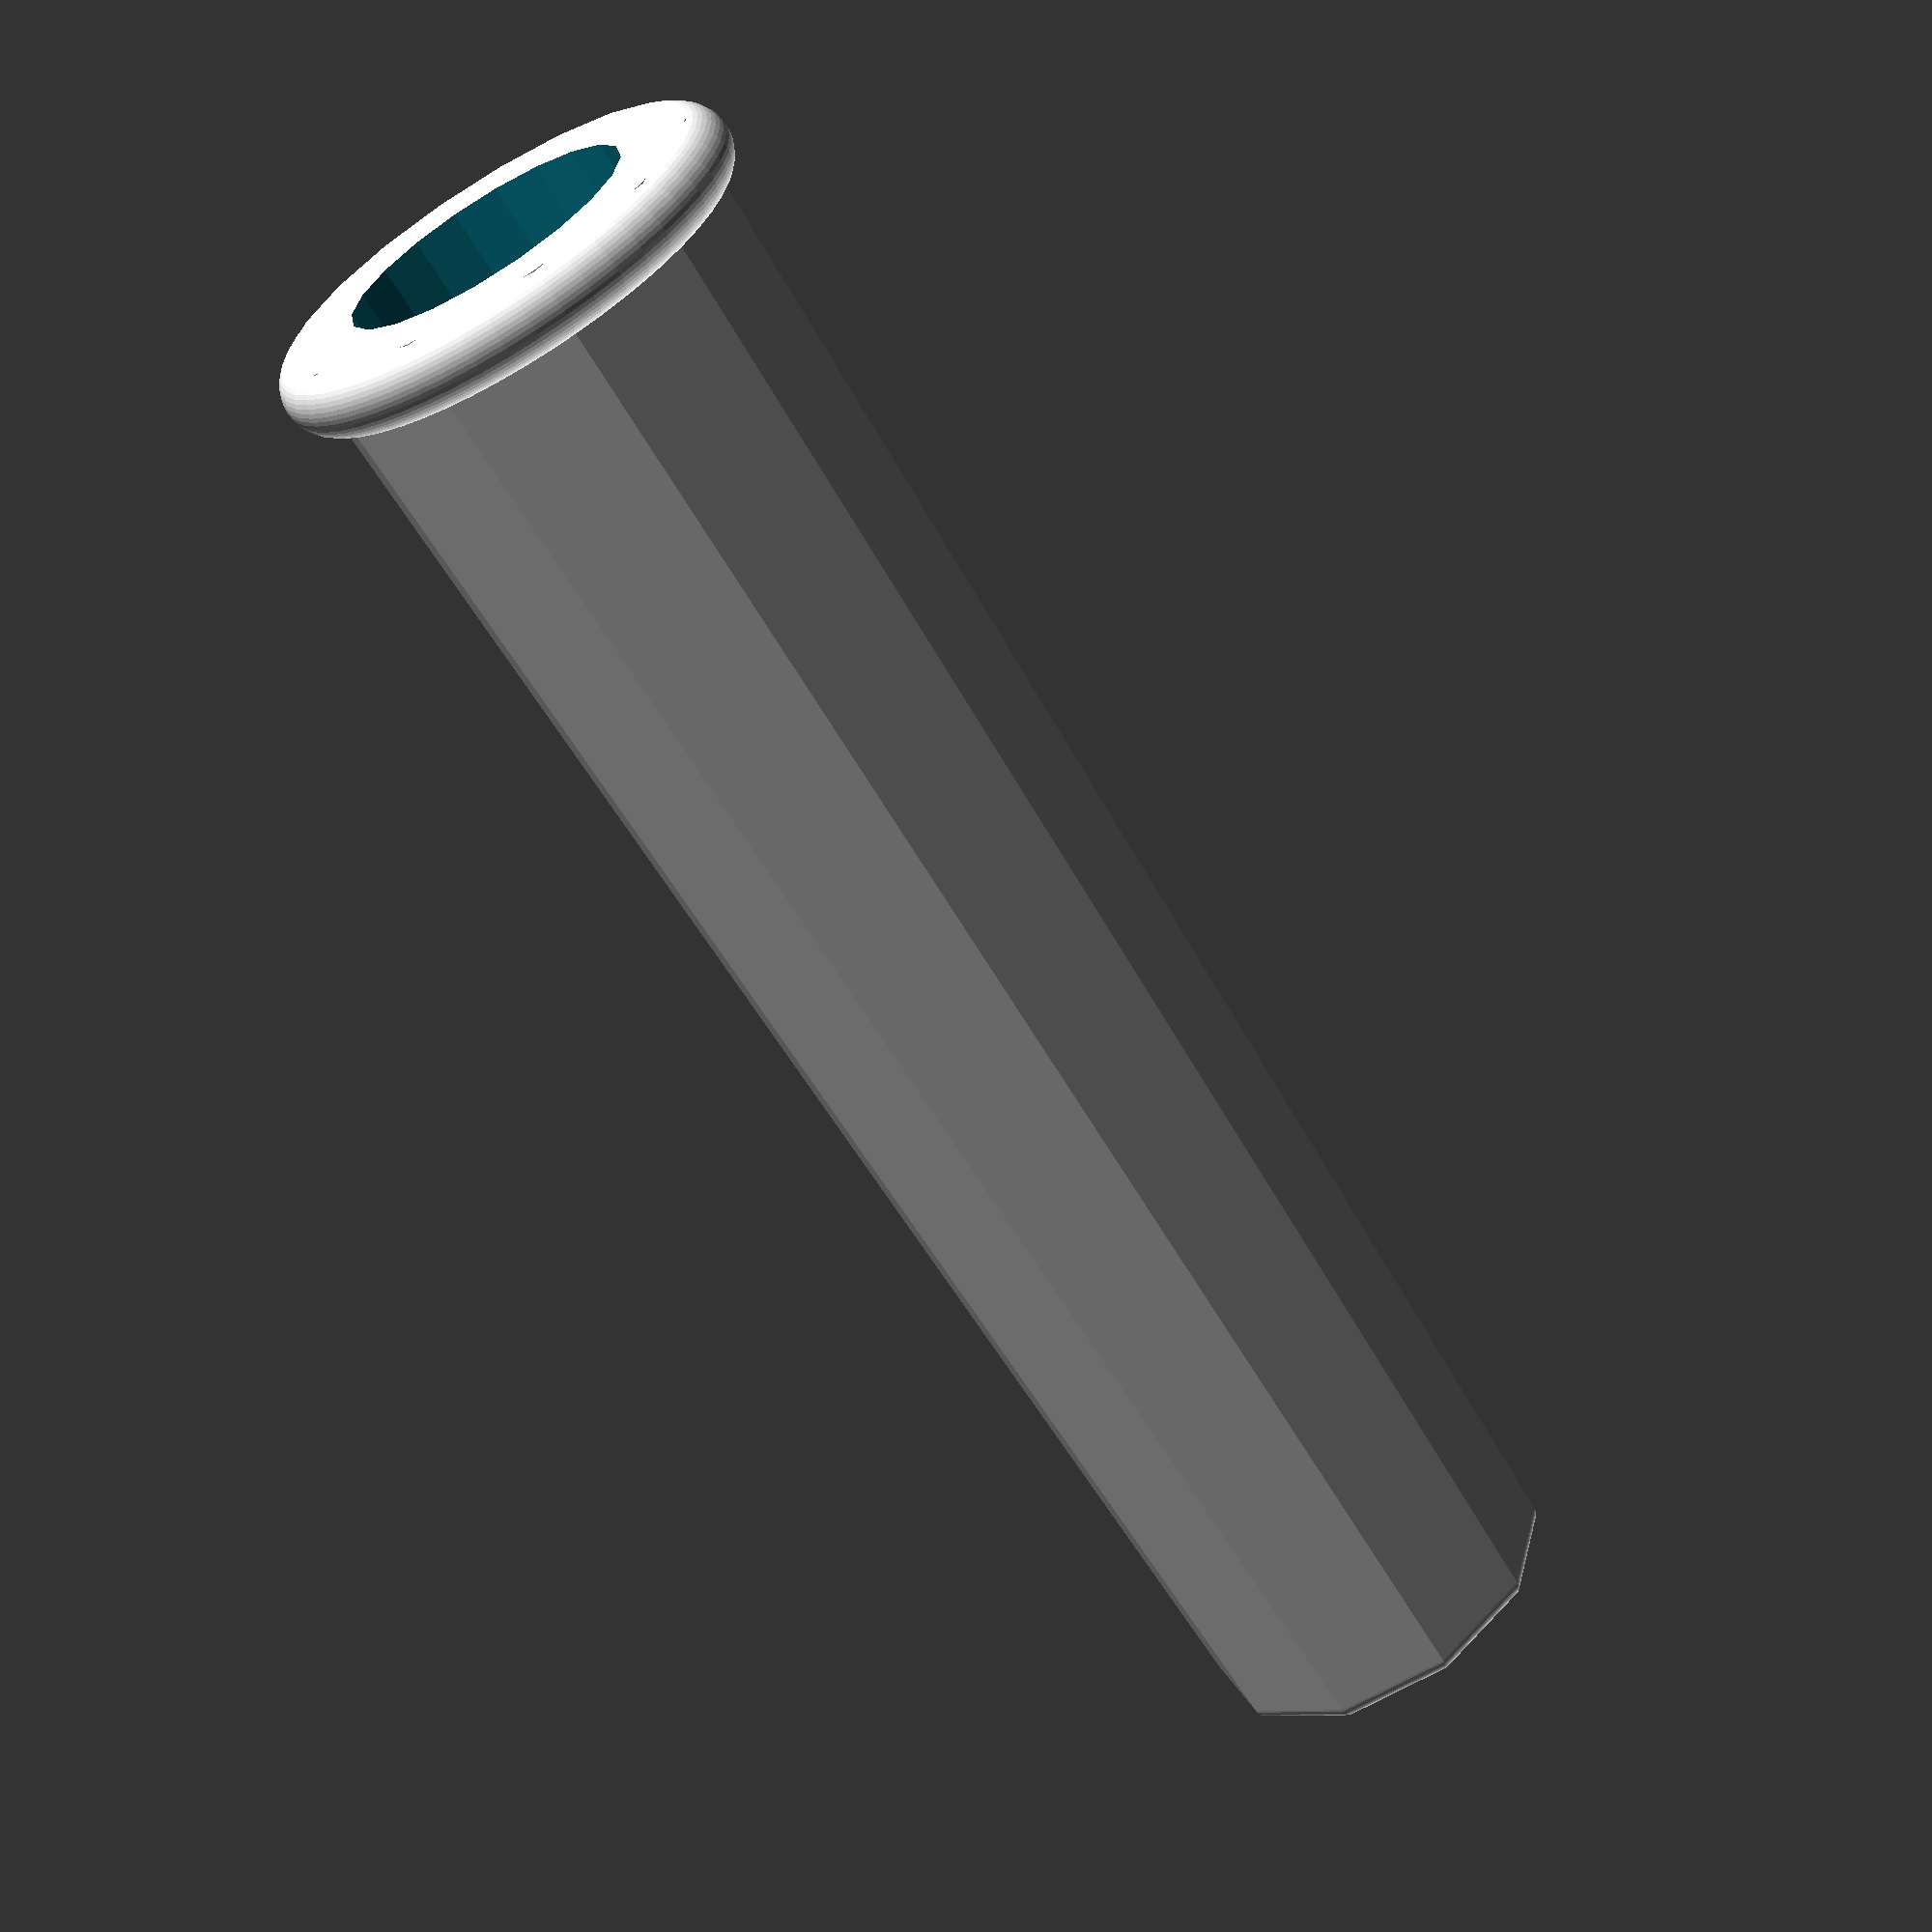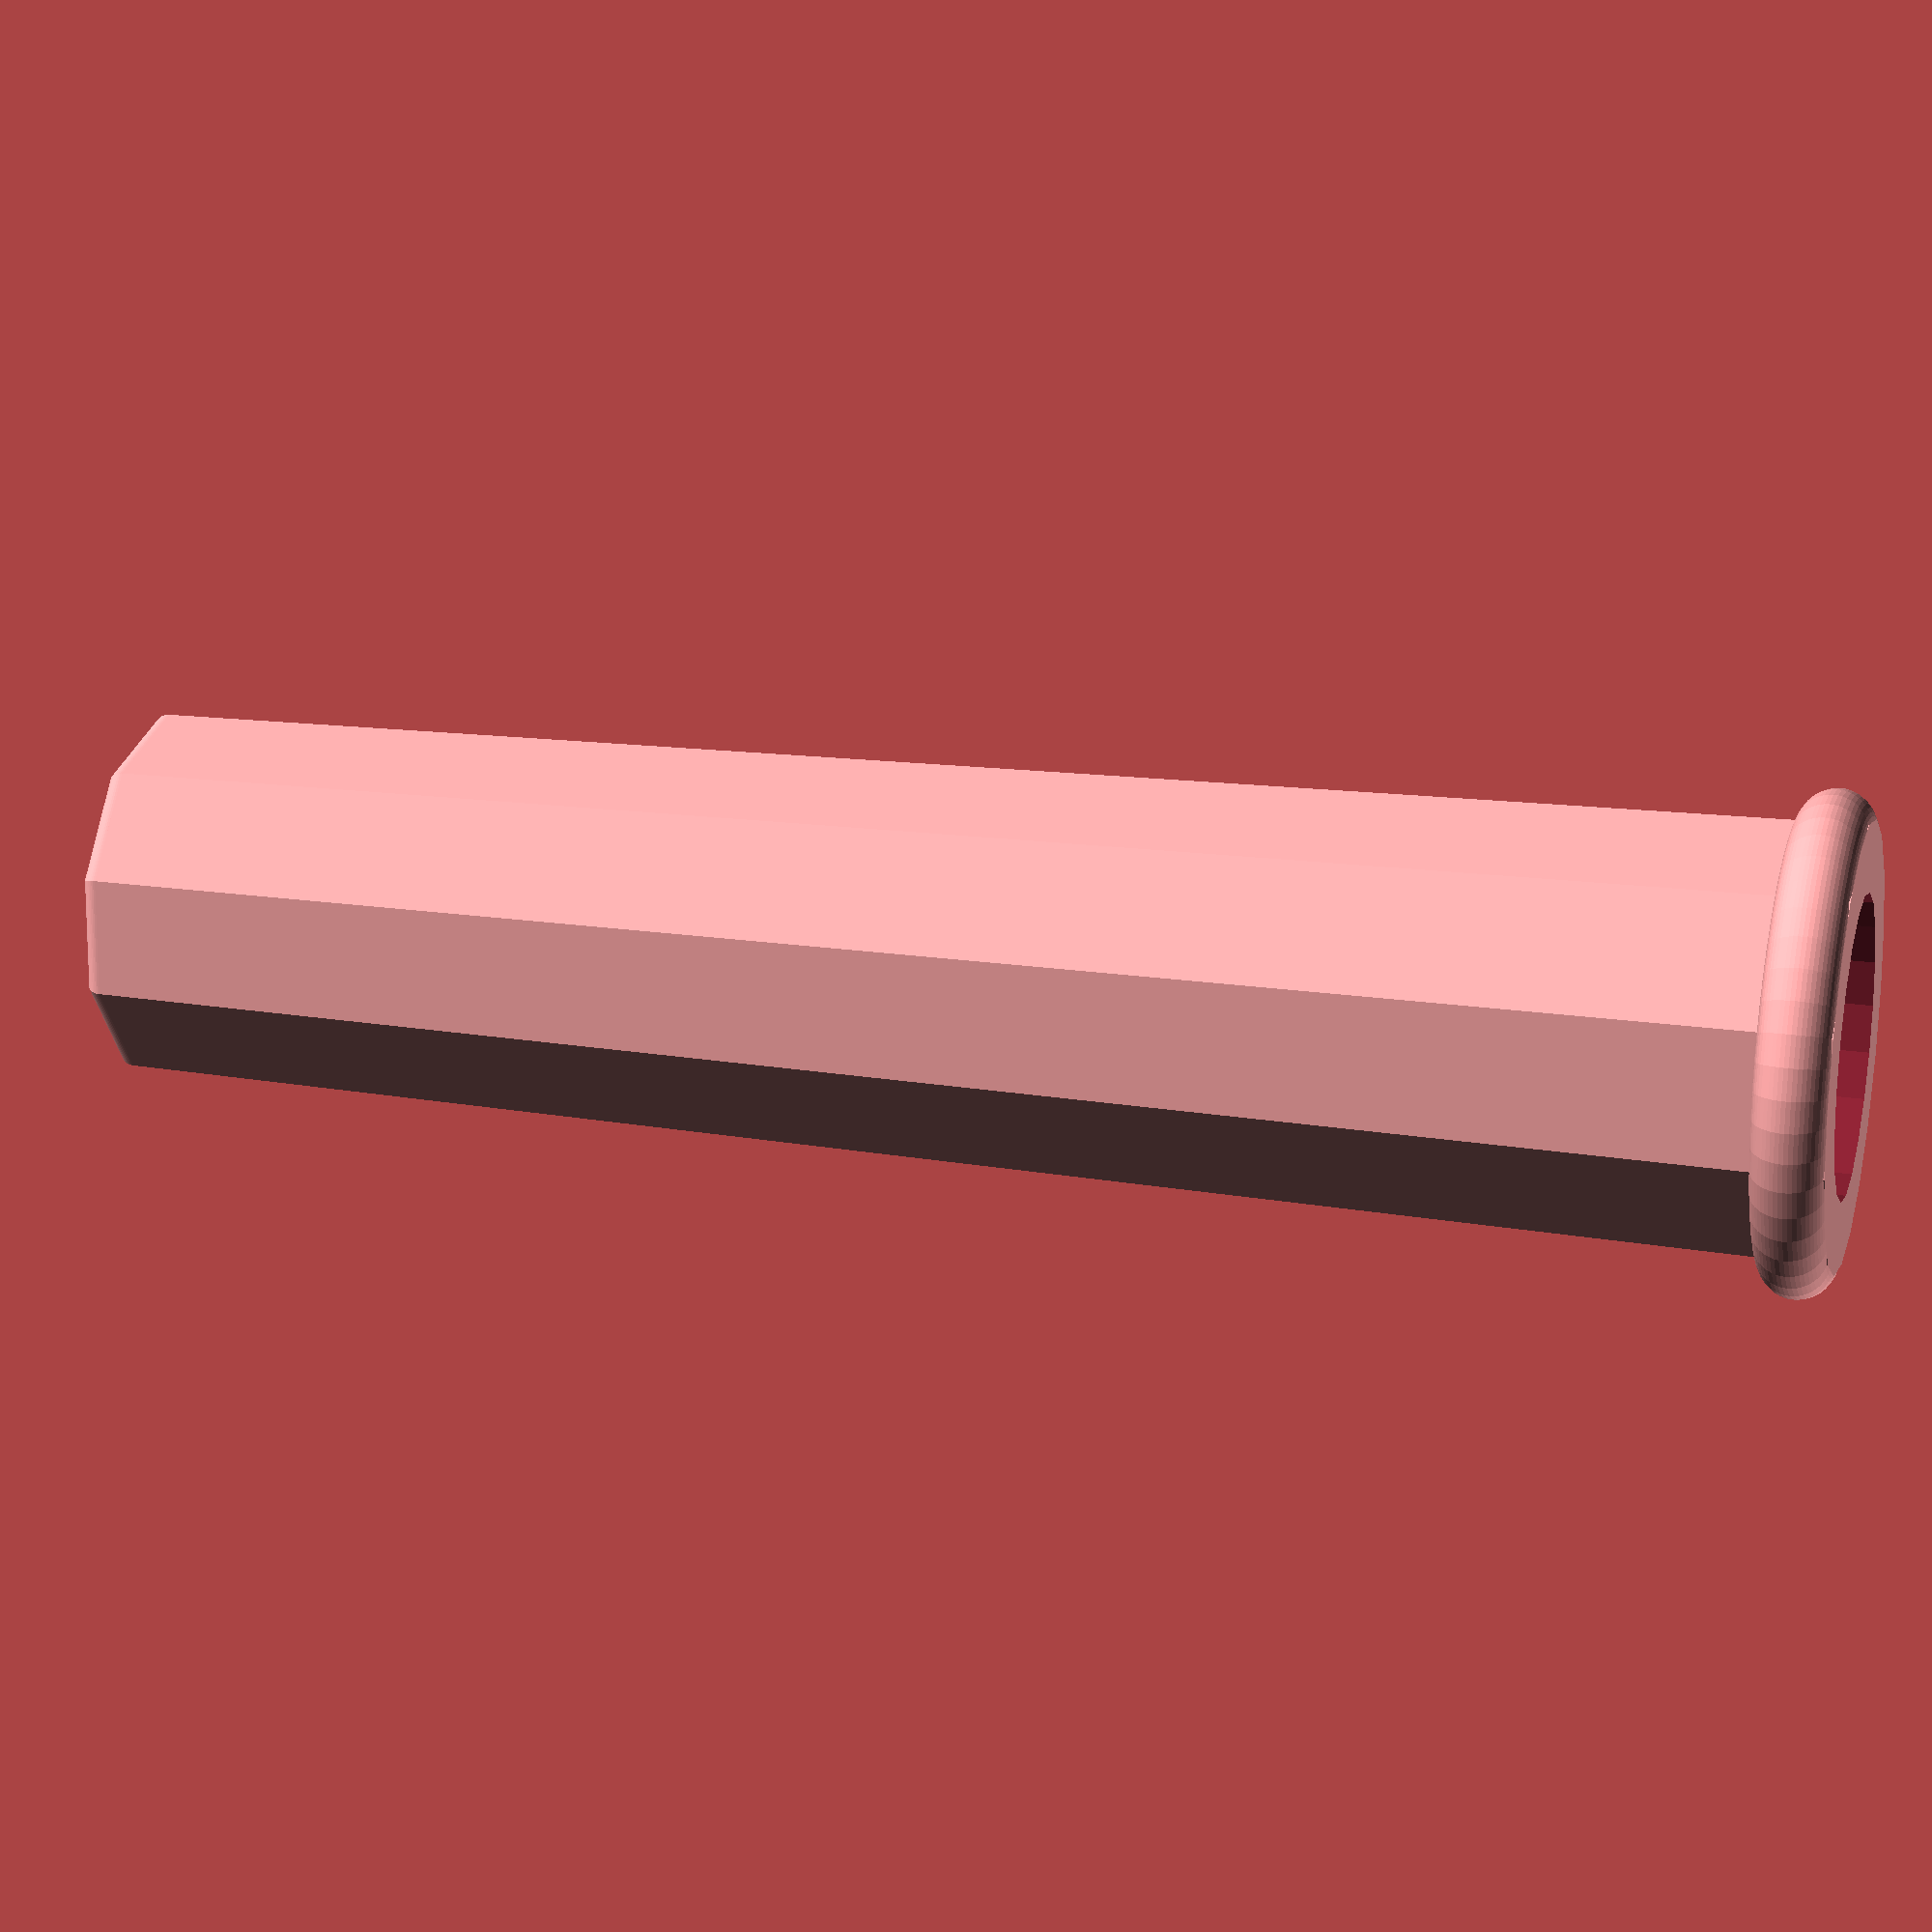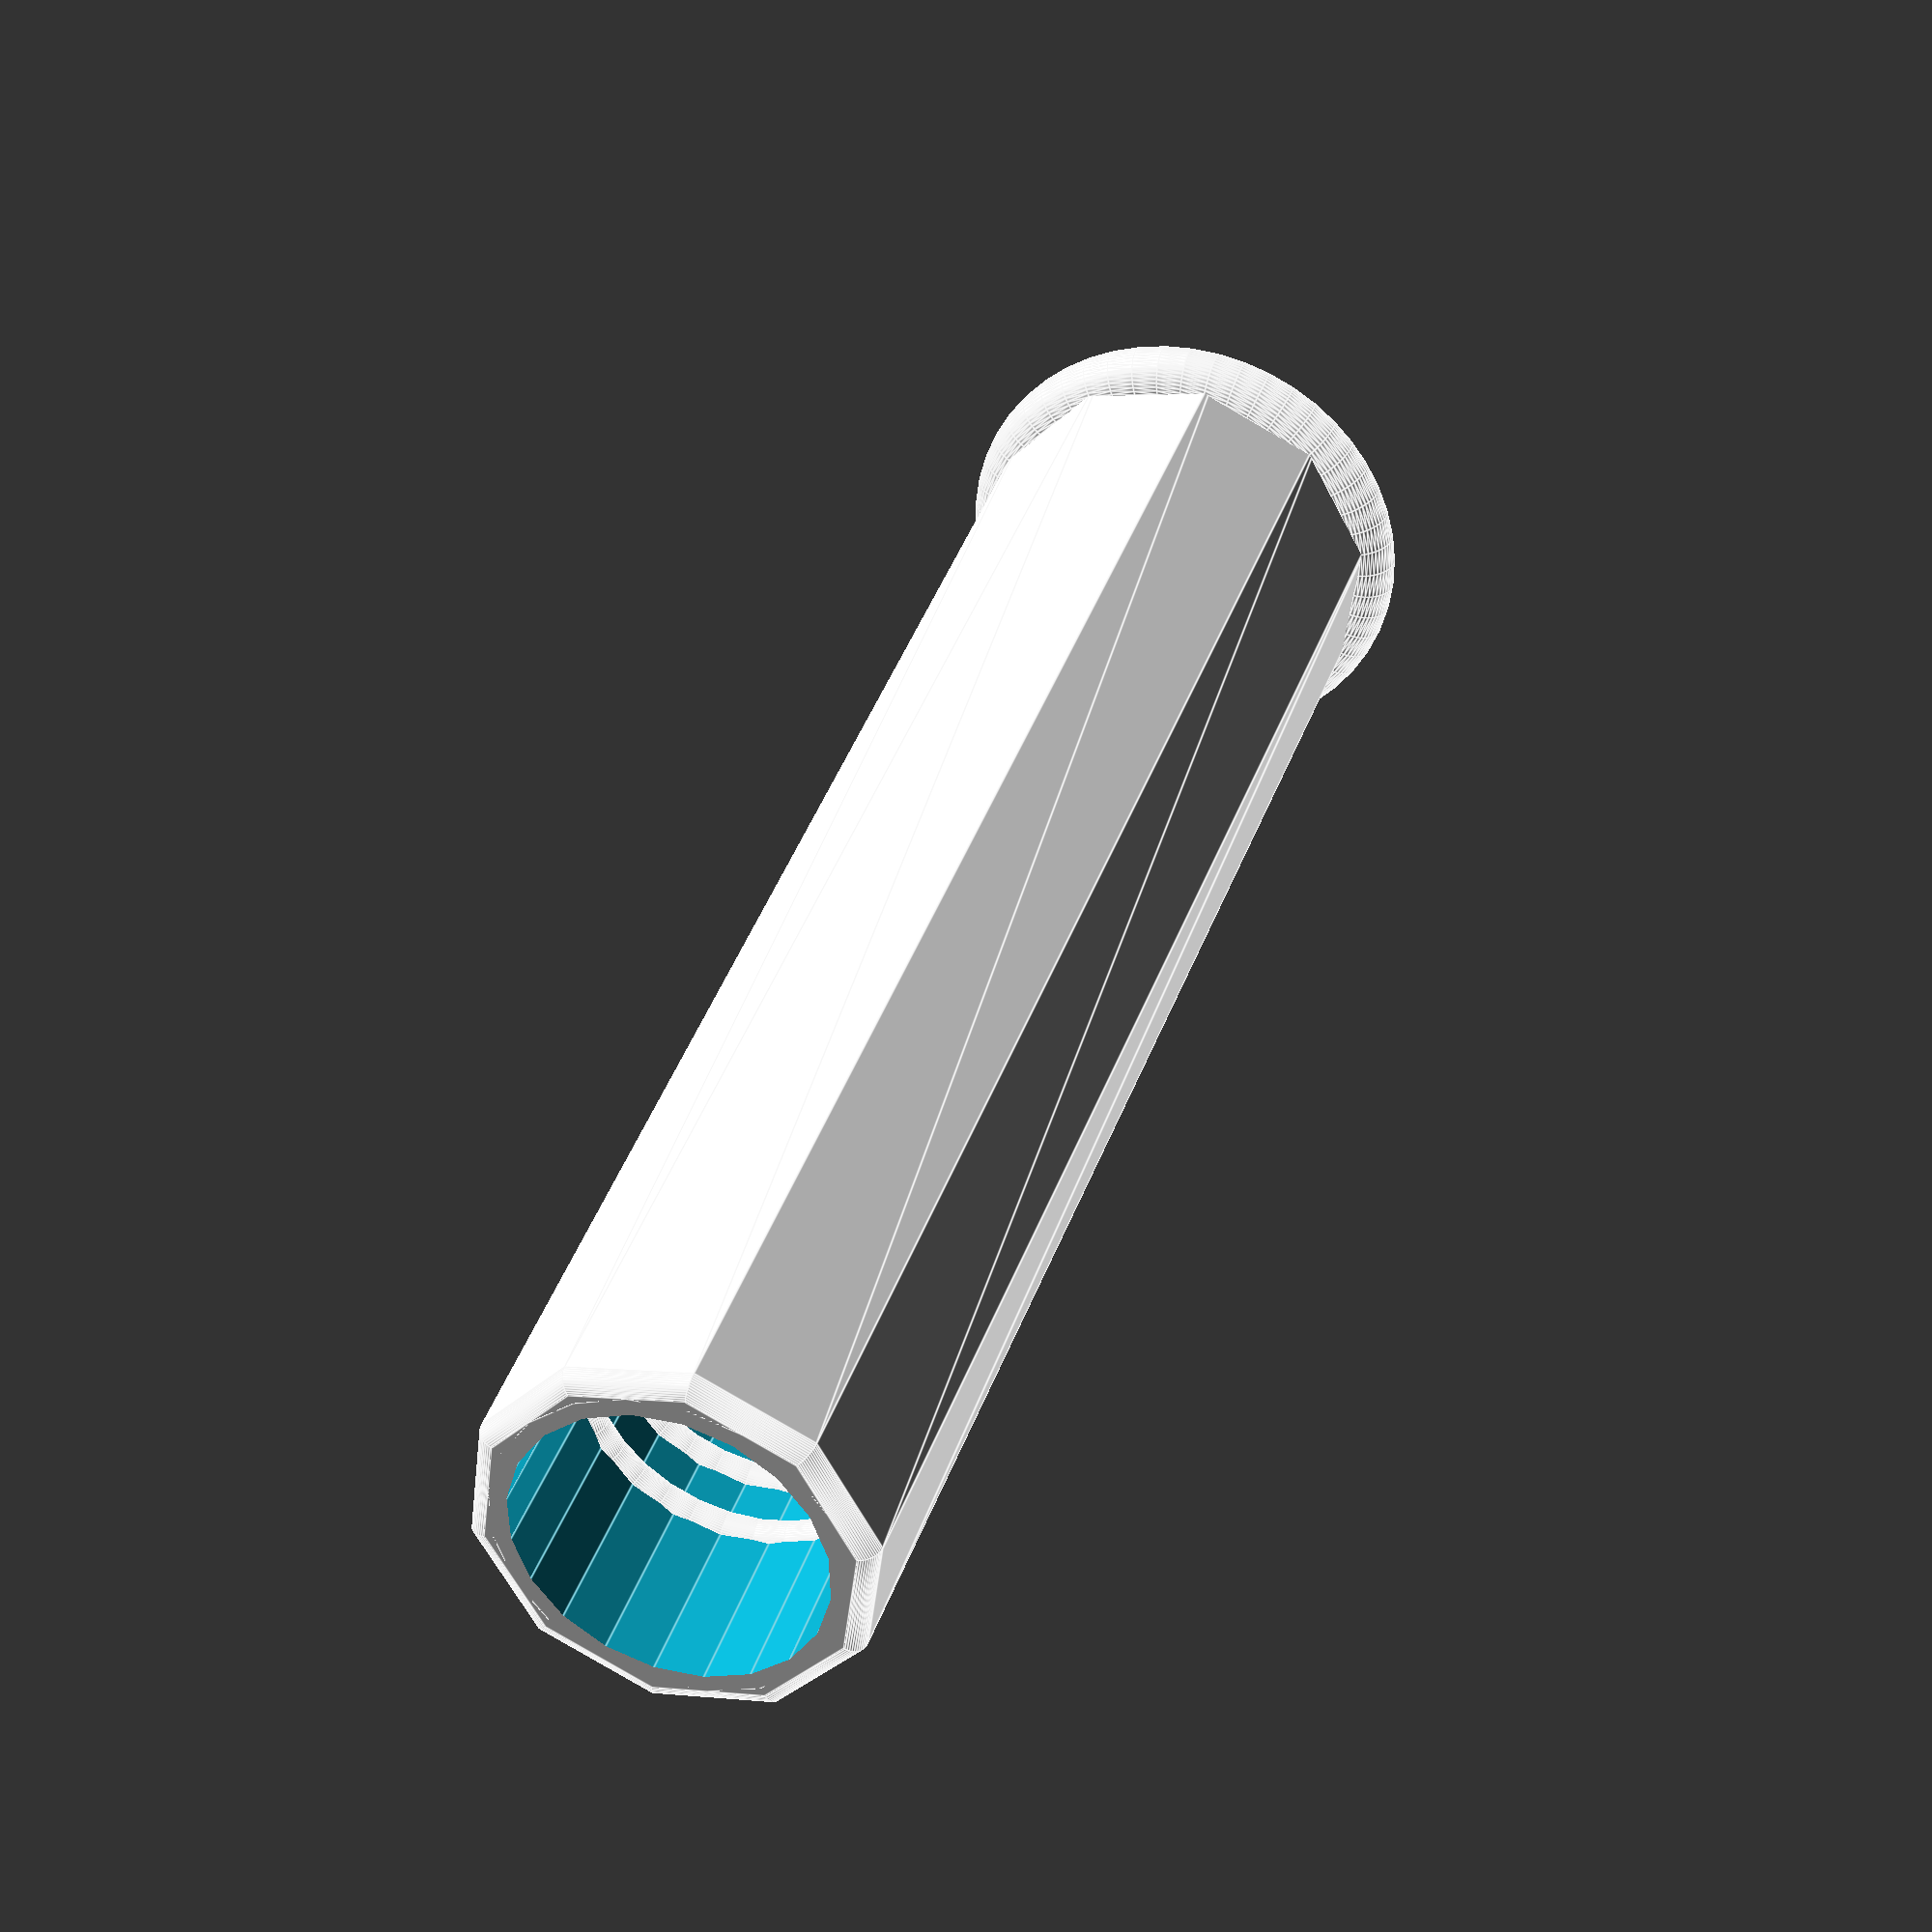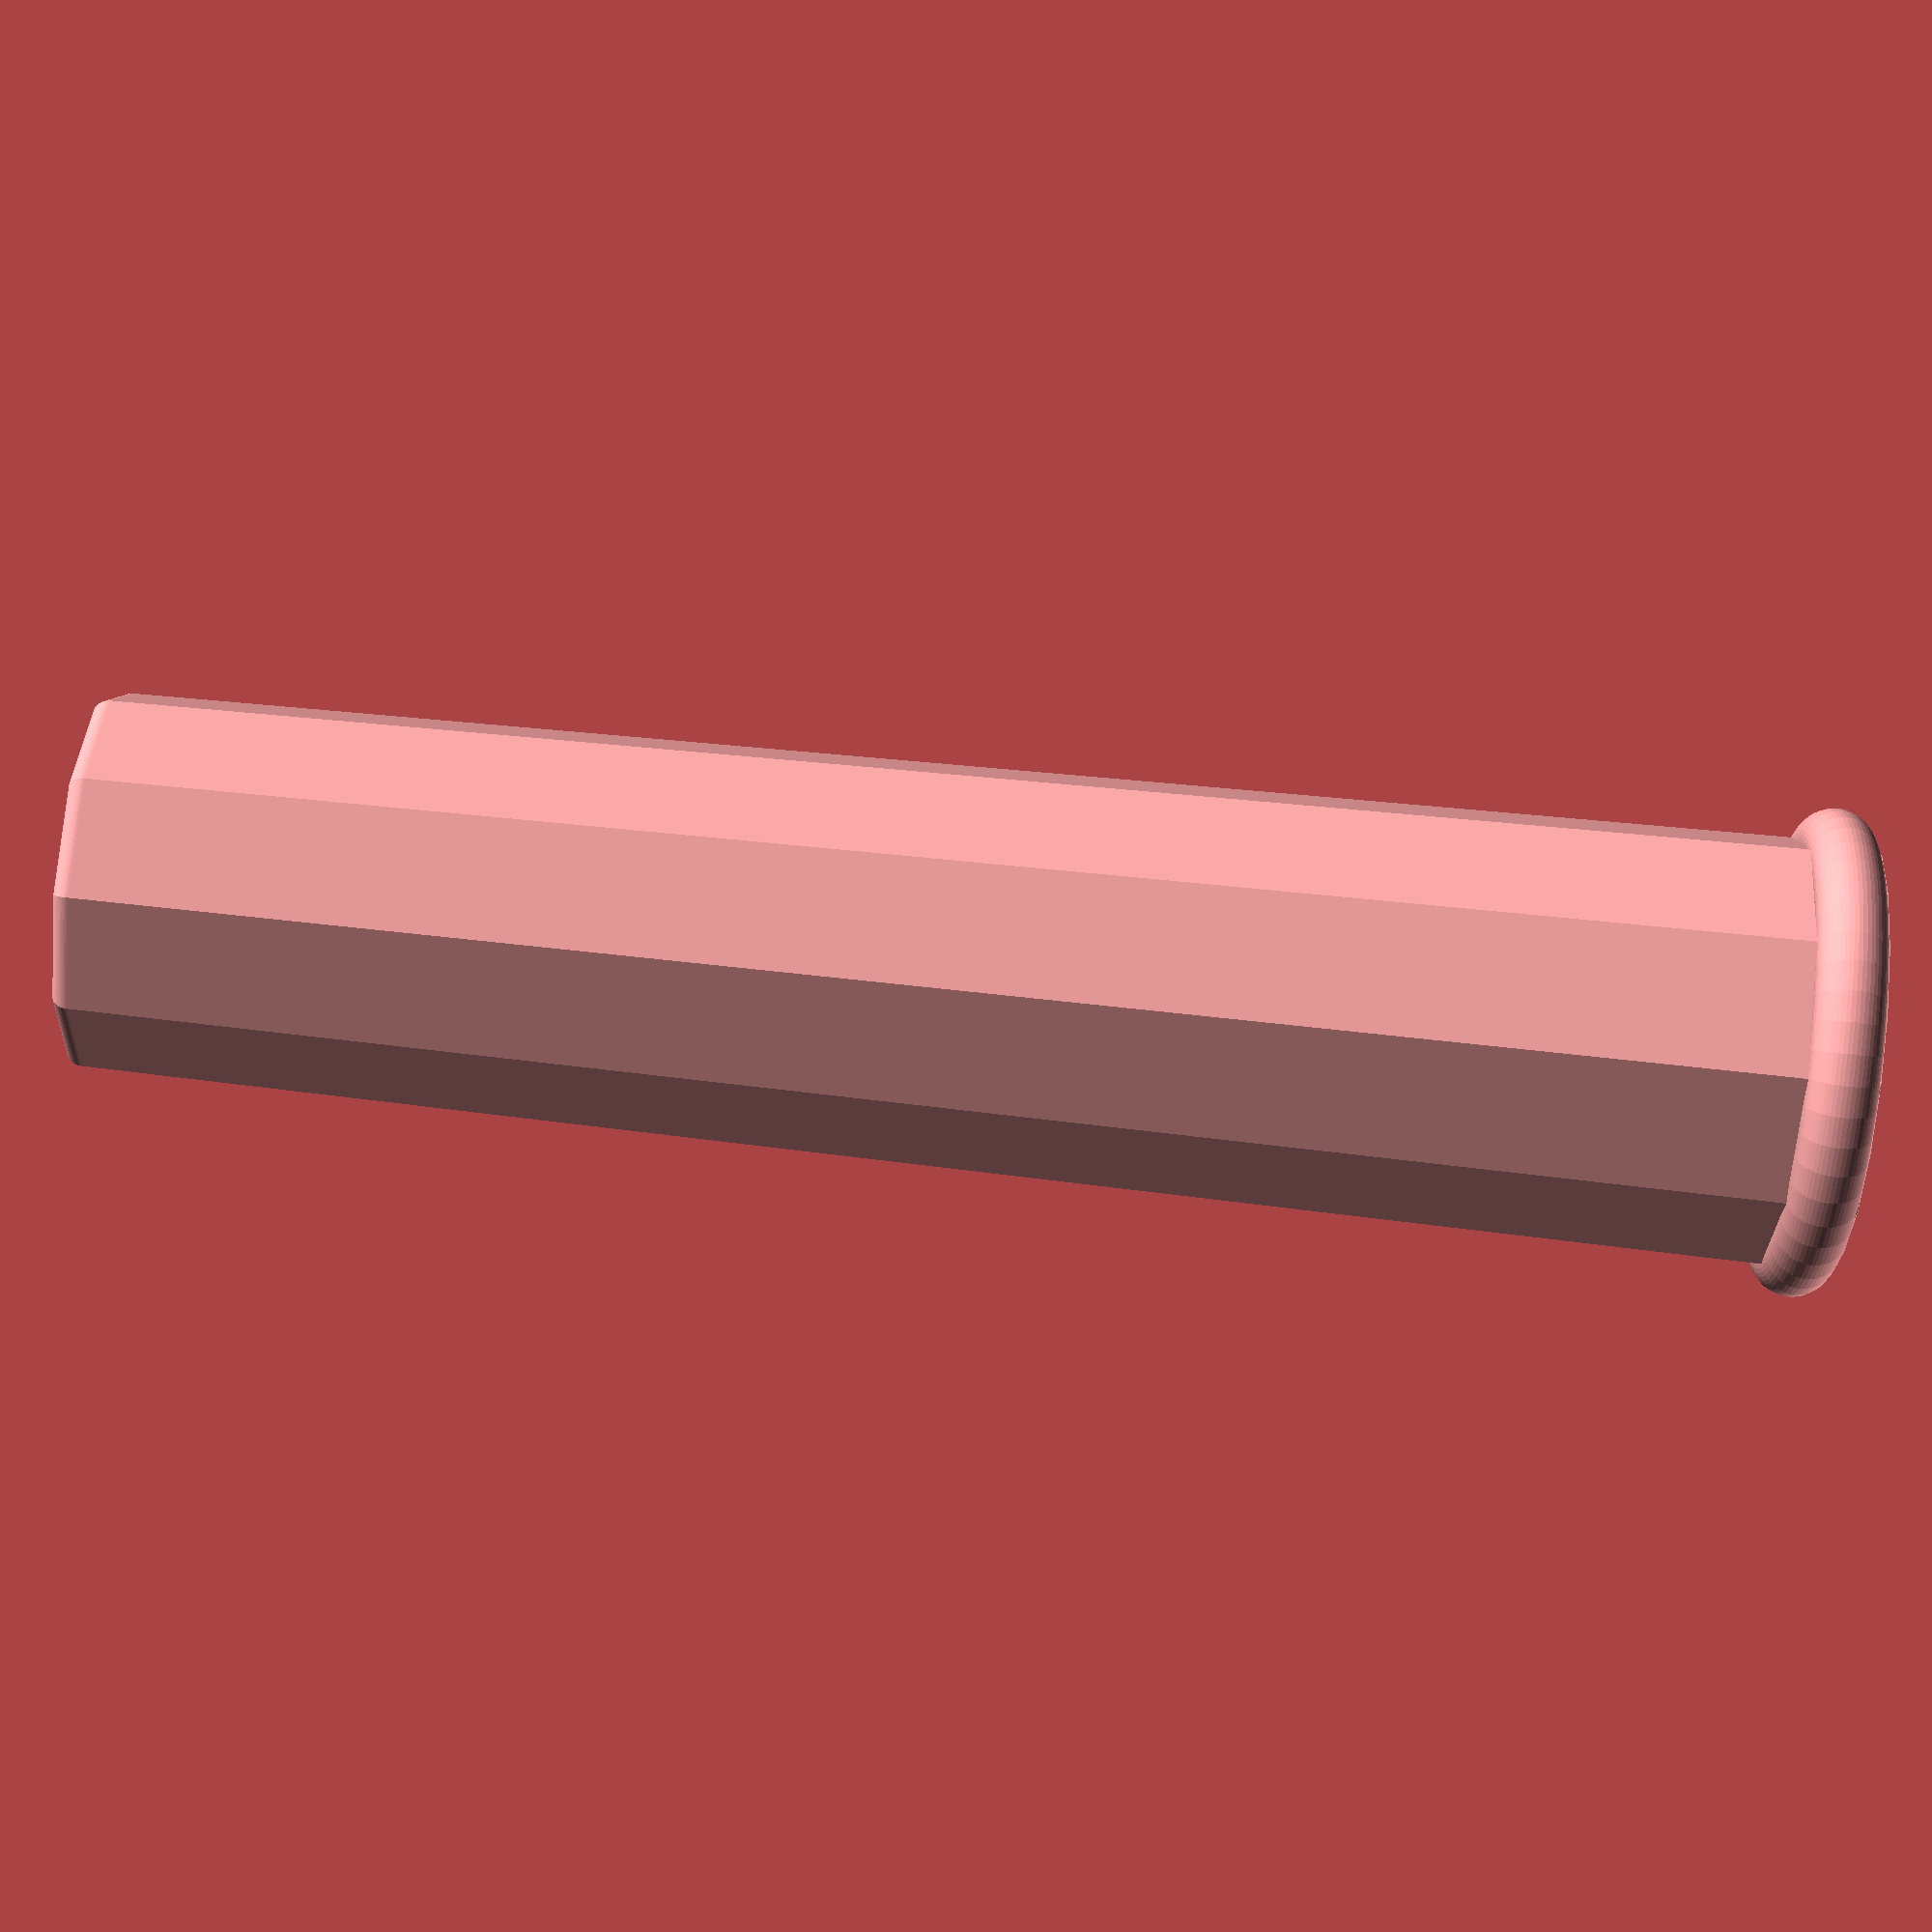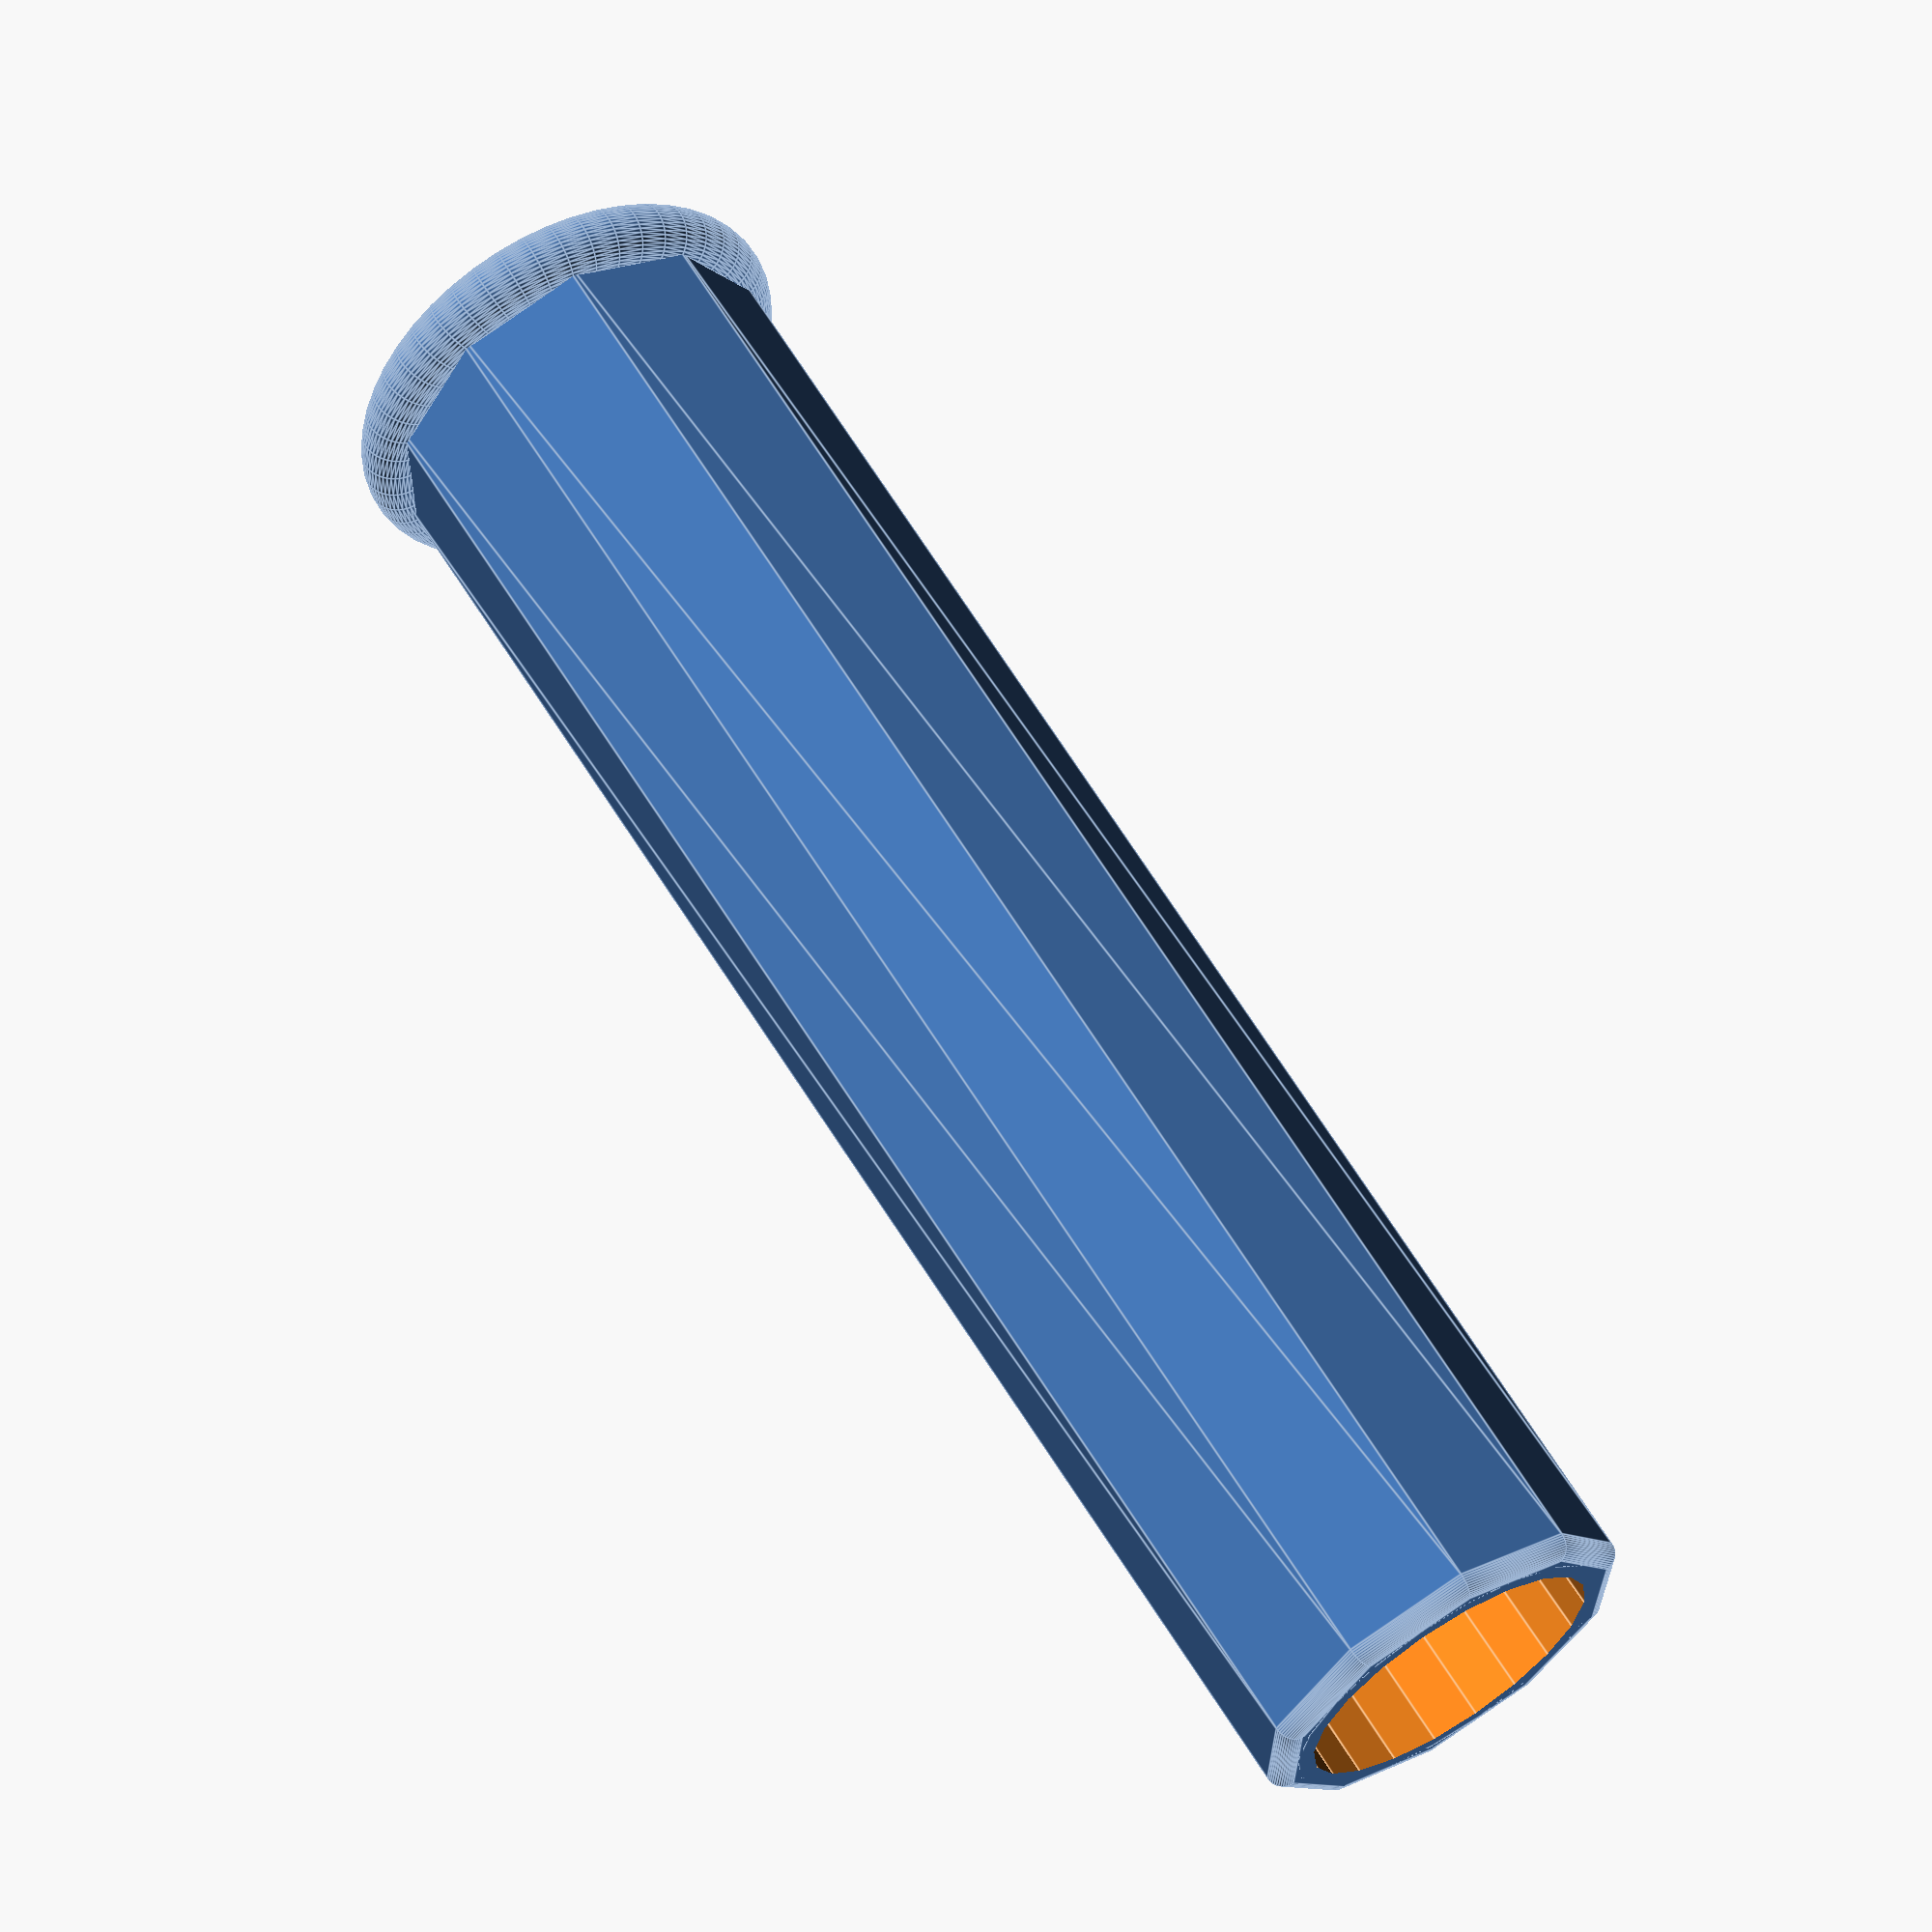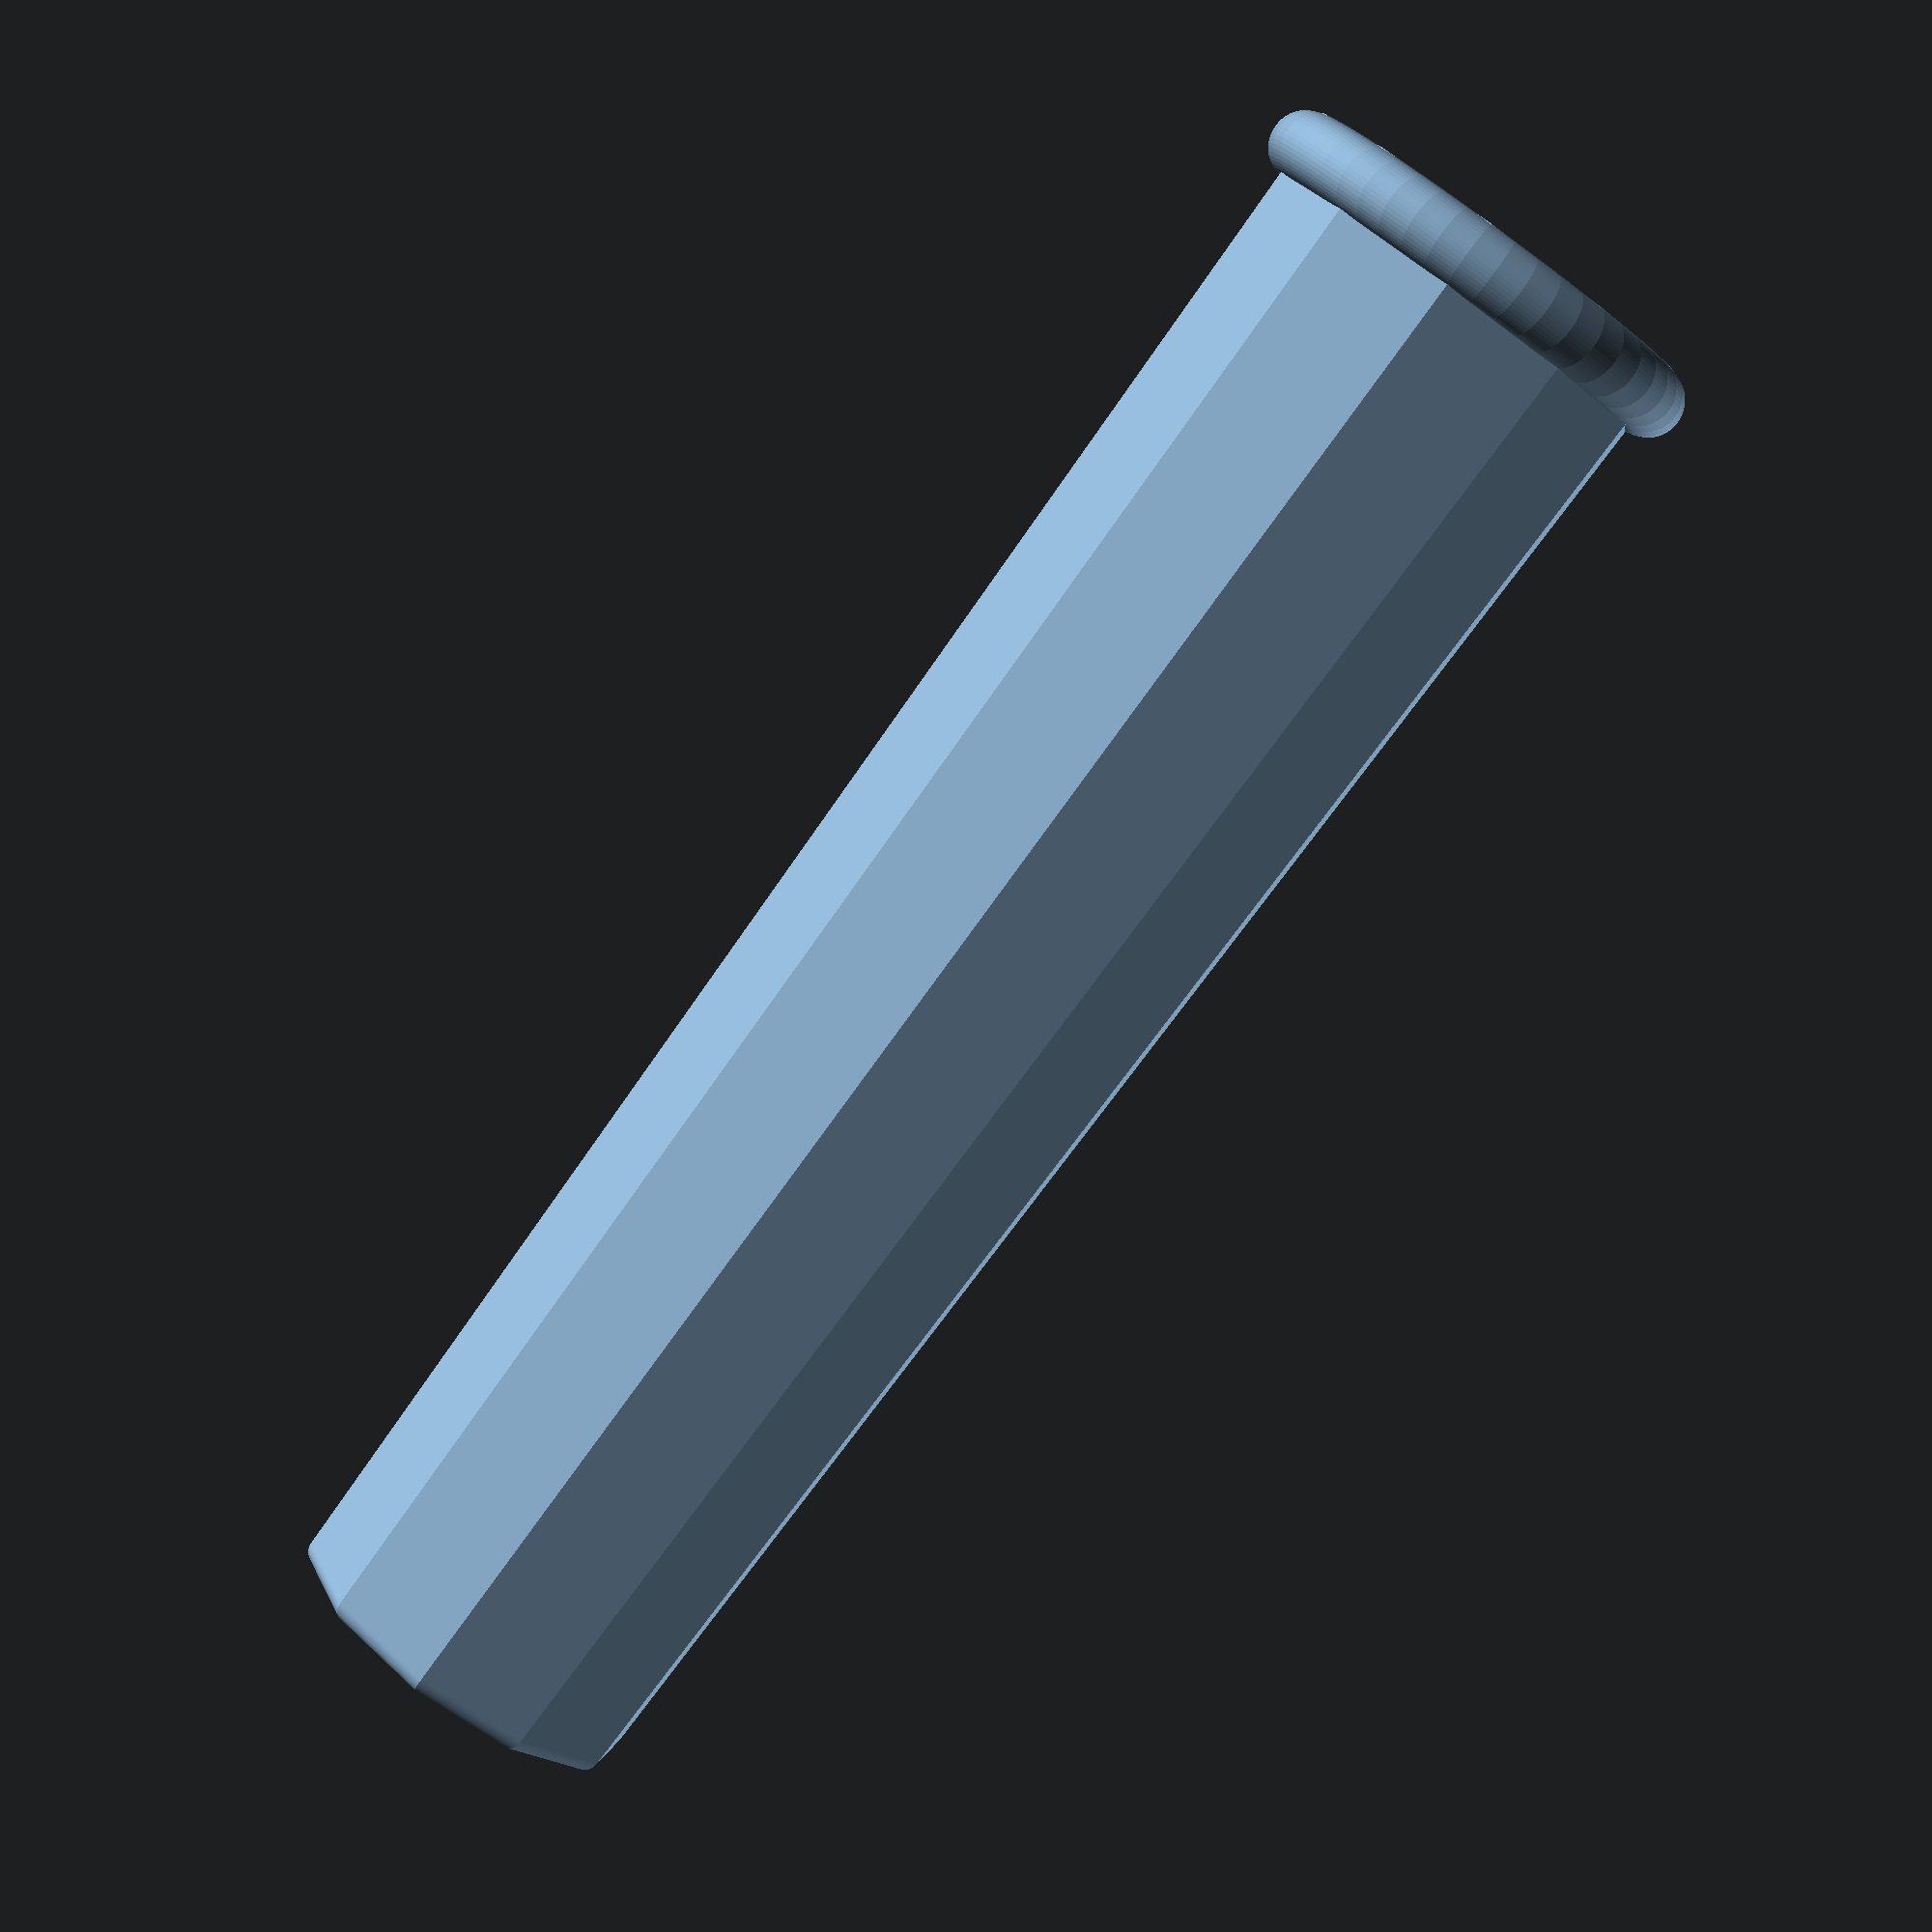
<openscad>
difference() {
    union() {
        cylinder(h=100, d1=25, d2=22, $fn=10);
        cylinder(h=1, d1=25, $fn=20);
        translate([0, 0, 100]) cylinder(h=1, d=19, $fn=20);
        translate([0, 0, 100]) cylinder(h=1, d=20, $fn=10);
    }
    translate([0, 0, -1]) cylinder(h=105, d=17, $fn=20);
}
rotate_extrude($fn=10) translate([10, 100, 0]) circle(1, $fn=50);

rotate_extrude($fn=50) translate([12, 2, 0]) circle(2, $fn=50);

rotate_extrude() translate([9, 90, 0]) circle(1, $fn=50);

rotate_extrude() translate([9, 86, 0]) circle(1, $fn=50);

rotate_extrude() translate([9, 15, 0]) circle(1.5, $fn=50);
</openscad>
<views>
elev=63.0 azim=109.6 roll=210.4 proj=p view=solid
elev=342.1 azim=159.9 roll=106.6 proj=p view=solid
elev=323.6 azim=277.2 roll=16.9 proj=p view=edges
elev=278.6 azim=213.3 roll=95.9 proj=p view=wireframe
elev=301.0 azim=163.0 roll=329.7 proj=p view=edges
elev=81.2 azim=224.5 roll=143.9 proj=p view=wireframe
</views>
